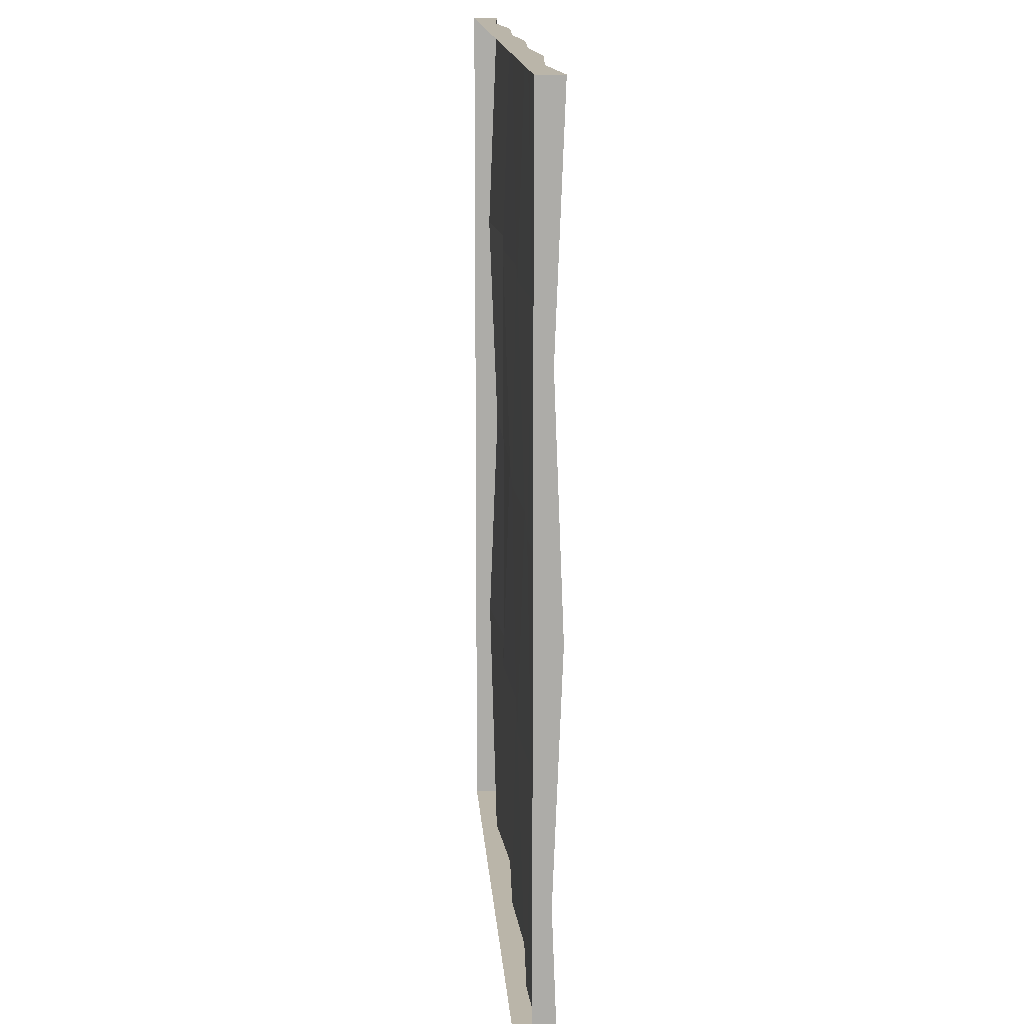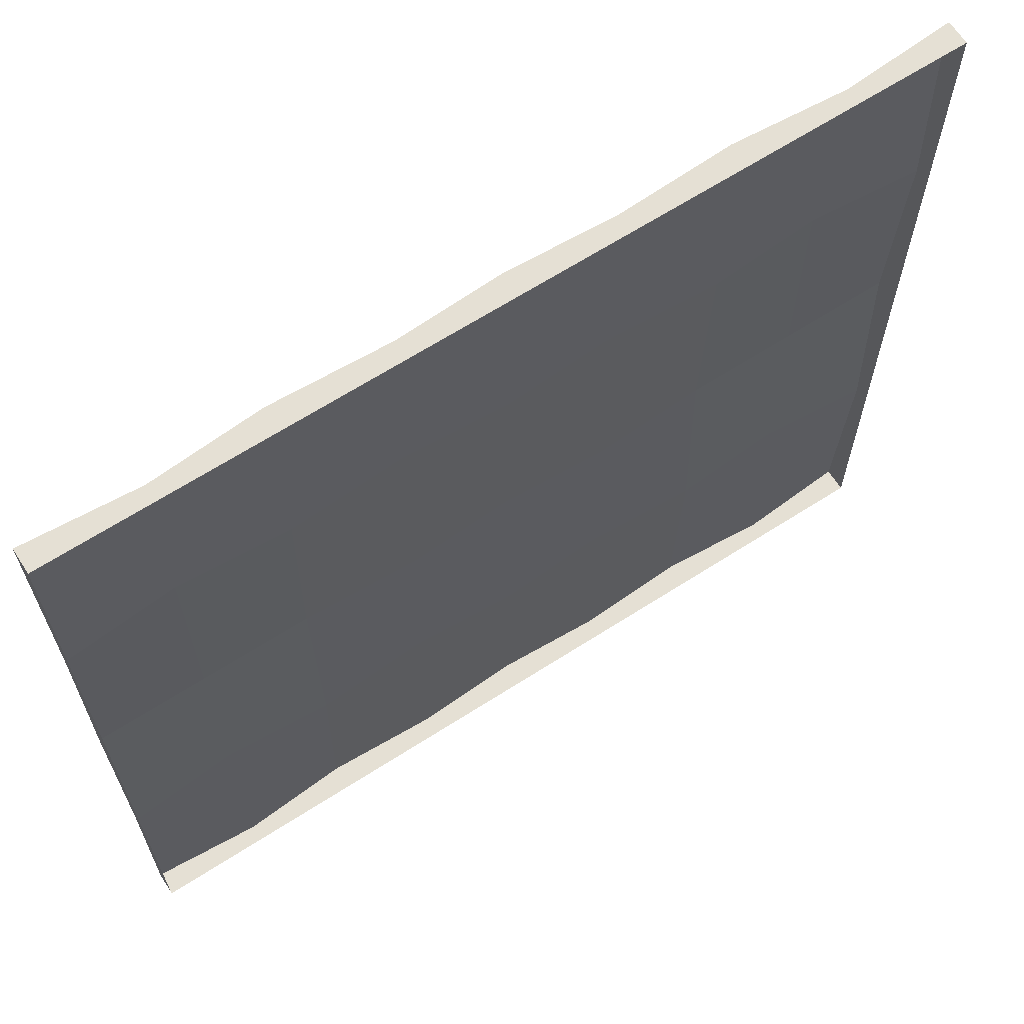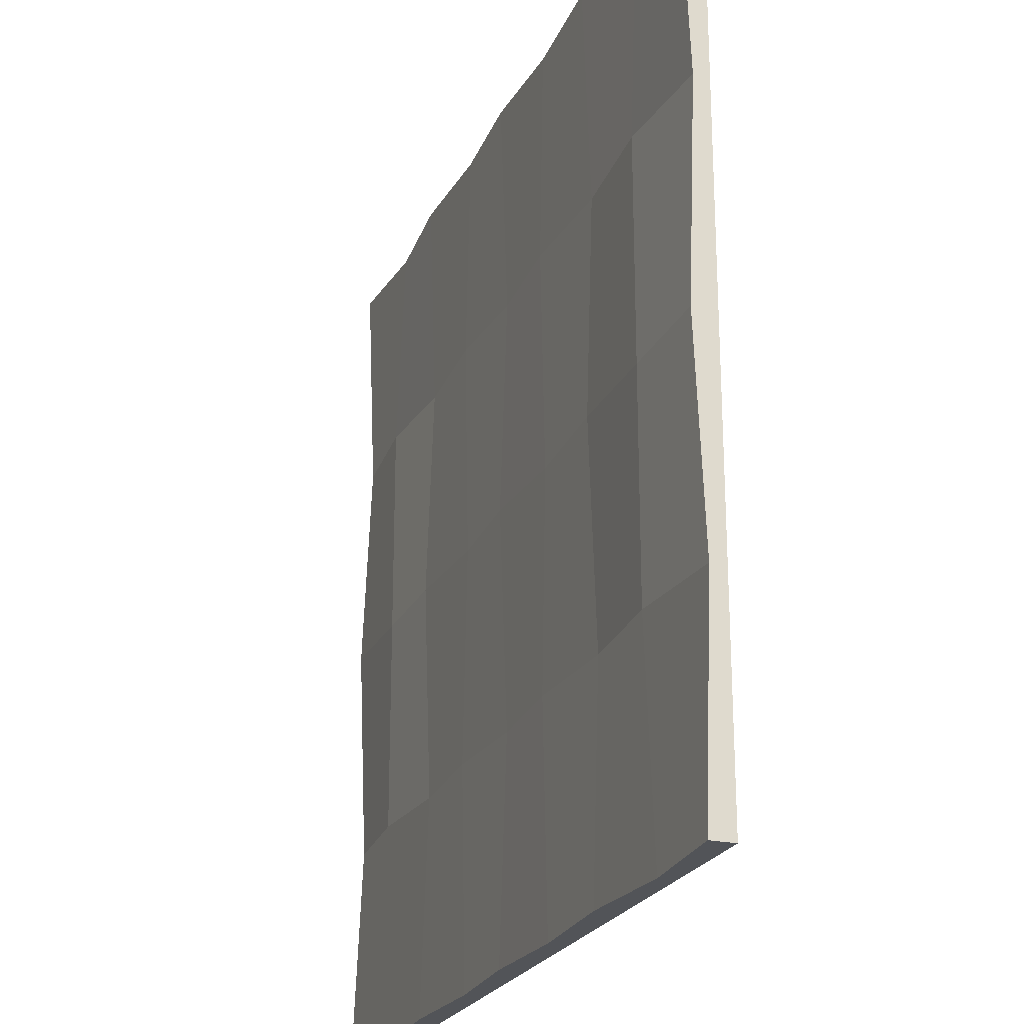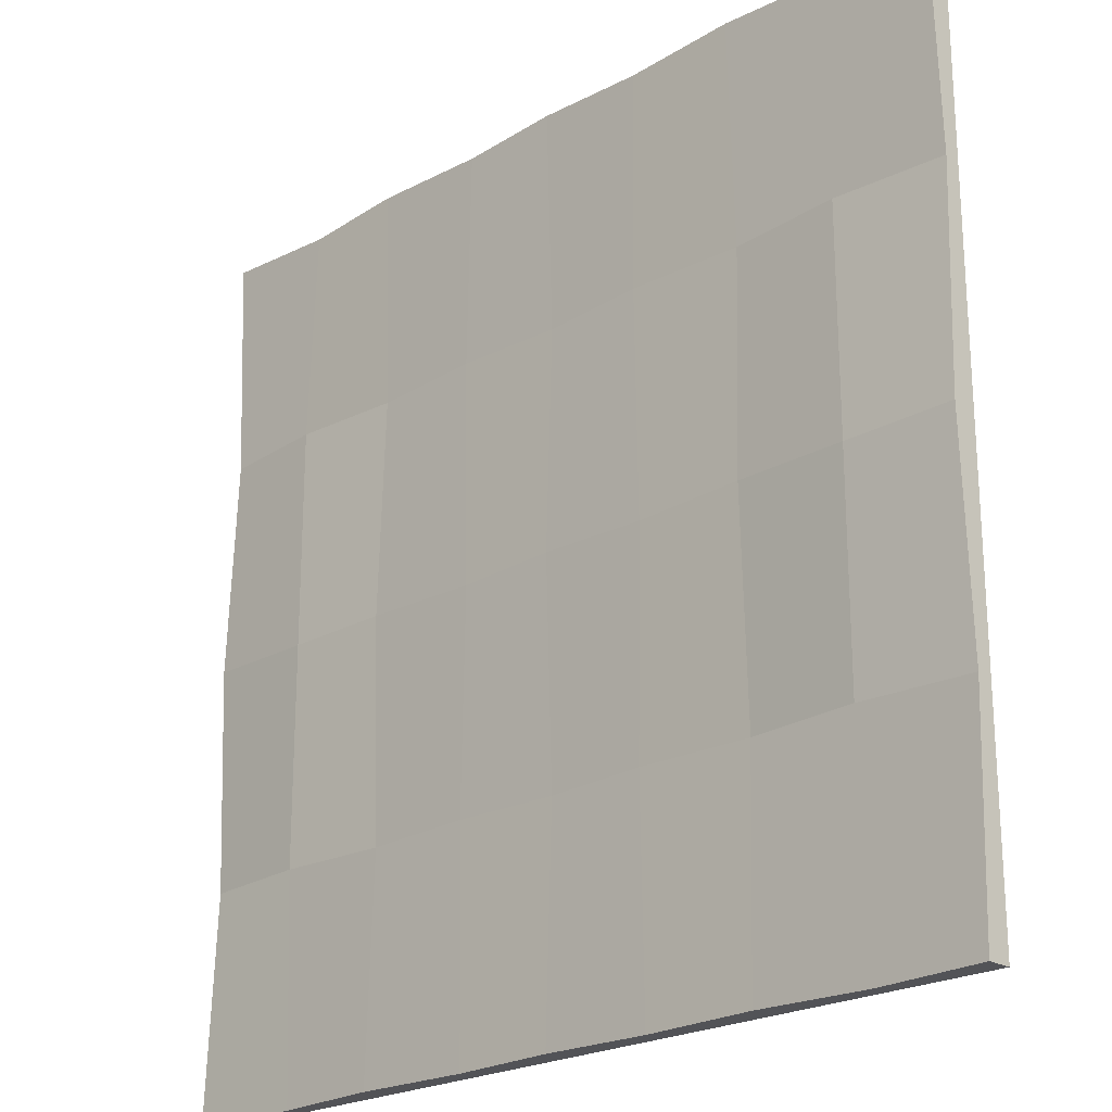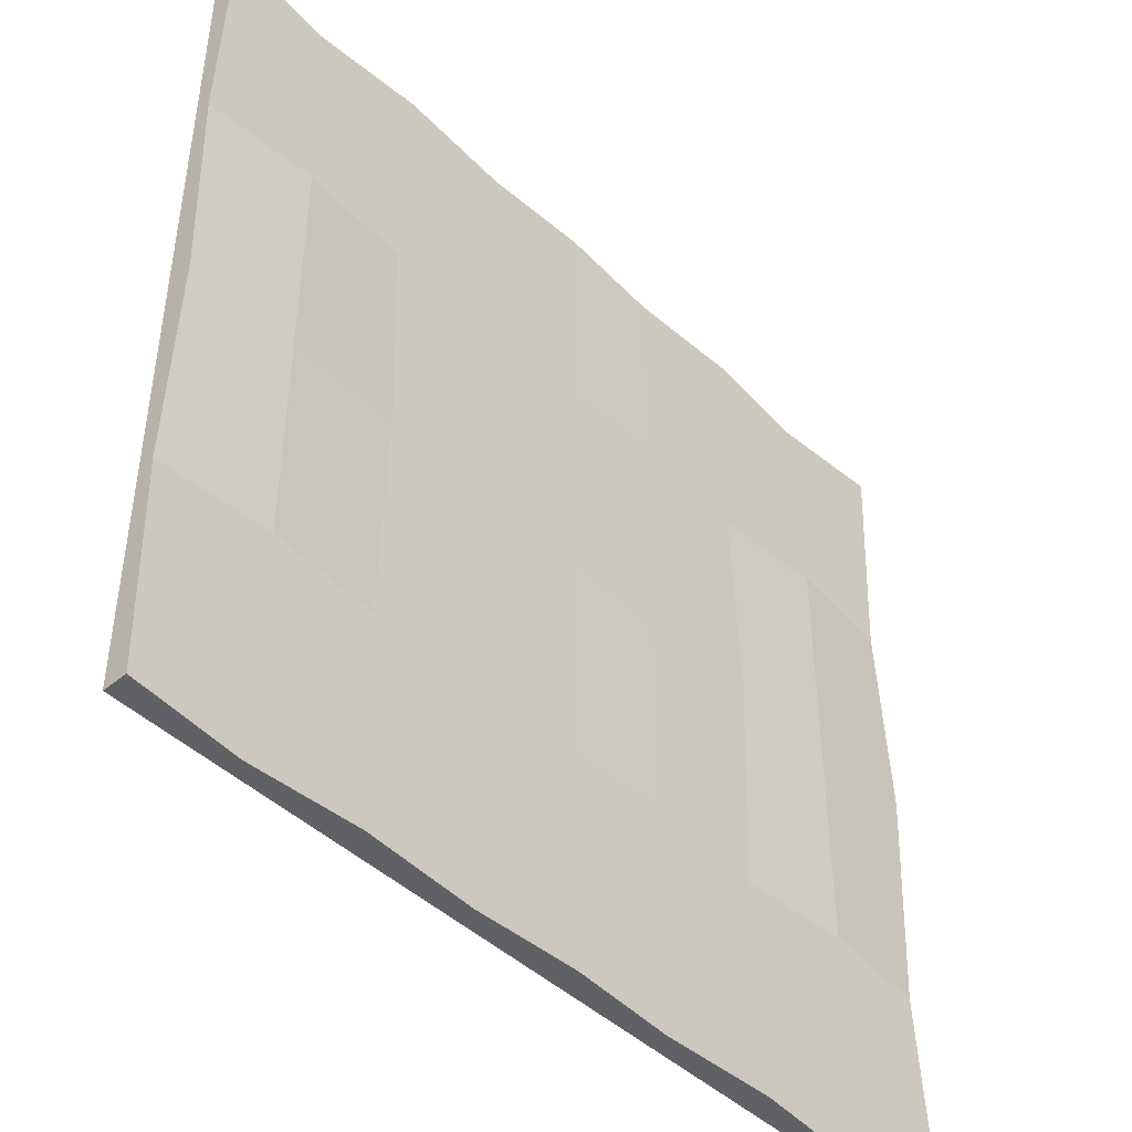
<metadata>
{"format":"obj","ext":"obj","renderer":"f3d","projection":"perspective","resolution":1024,"background":"white","views":[{"elev":13.7,"azim":86.3,"up":"+Z"},{"elev":65.8,"azim":-32.8,"up":"+Z"},{"elev":-23.3,"azim":-110.5,"up":"+Z"},{"elev":-22.4,"azim":-135.7,"up":"+Z"},{"elev":-45.7,"azim":133.1,"up":"+Z"}]}
</metadata>
<code>
v 5 0 -5
v 8e-06 0 -5
v 5 0 0
v 8e-06 0 0
v 1.25 0 -5
v 1.25 0 0
v 3.75 0 -5
v 3.75 0 0
v 5 0.1384 0
v 3.75 0.1384 0
v 5 0.1384 -5
v 3.75 0.1384 -5
v 1.25 0.1384 0
v 8e-06 0.1384 0
v 1.25 0.1384 -5
v 8e-06 0.1384 -5
v 4.375 0 0
v 4.375 0.09363 0
v 4.375 0.09363 -5
v 4.375 0 -5
v 0.625 0 0
v 0.625 0.09363 0
v 0.625 0.09363 -5
v 0.625 0 -5
v 5 0 -2.5
v 5 0.1384 -2.5
v 4.375 0.1384 -2.5
v 3.75 0.1384 -2.5
v 1.25 0.1384 -2.5
v 0.625 0.1384 -2.5
v 8e-06 0.1384 -2.5
v 8e-06 0 -2.5
v 5 0 -1.25
v 5 0.08891 -1.25
v 4.375 0.1384 -1.25
v 3.75 0.0976 -1.25
v 1.25 0.0976 -1.25
v 0.625 0.1384 -1.25
v 8e-06 0.08891 -1.25
v 8e-06 0 -1.25
v 5 0 -3.75
v 5 0.08891 -3.75
v 4.375 0.1384 -3.75
v 3.75 0.0976 -3.75
v 1.25 0.0976 -3.75
v 0.625 0.1384 -3.75
v 8e-06 0.08891 -3.75
v 8e-06 0 -3.75
v 3.099 0 0
v 3.099 0.1092 0
v 3.099 0.1315 -1.25
v 3.099 0.1092 -2.5
v 3.099 0.1316 -3.75
v 3.099 0.1092 -5
v 3.099 0 -5
v 1.901 0 0
v 1.901 0.1092 0
v 1.901 0.1315 -1.25
v 1.901 0.1092 -2.5
v 1.901 0.1316 -3.75
v 1.901 0.1092 -5
v 1.901 0 -5
v 2.5 0 0
v 2.5 0.1384 0
v 2.5 0.0976 -1.25
v 2.5 0.1384 -2.5
v 2.5 0.0976 -3.75
v 2.5 0.1384 -5
v 2.5 0 -5
f 10 18 35 36
f 14 22 38 39
f 8 17 18 10
f 3 33 34 9
f 20 7 12 19
f 4 21 22 14
f 24 2 16 23
f 40 4 14 39
f 17 3 9 18
f 35 18 9 34
f 1 20 19 11
f 21 6 13 22
f 38 22 13 37
f 5 24 23 15
f 25 41 42 26
f 43 27 26 42
f 28 27 43 44
f 46 30 29 45
f 31 30 46 47
f 48 32 31 47
f 33 25 26 34
f 27 35 34 26
f 36 35 27 28
f 30 38 37 29
f 39 38 30 31
f 32 40 39 31
f 41 1 11 42
f 19 43 42 11
f 44 43 19 12
f 23 46 45 15
f 47 46 23 16
f 2 48 47 16
f 61 62 5 15
f 60 61 15 45
f 13 6 56 57
f 58 59 29 37
f 13 57 58 37
f 29 59 60 45
f 50 49 8 10
f 51 50 10 36
f 36 28 52 51
f 53 52 28 44
f 44 12 54 53
f 12 7 55 54
f 57 56 63 64
f 58 57 64 65
f 65 66 59 58
f 60 59 66 67
f 67 68 61 60
f 68 69 62 61
f 64 63 49 50
f 65 64 50 51
f 51 52 66 65
f 67 66 52 53
f 53 54 68 67
f 54 55 69 68

</code>
